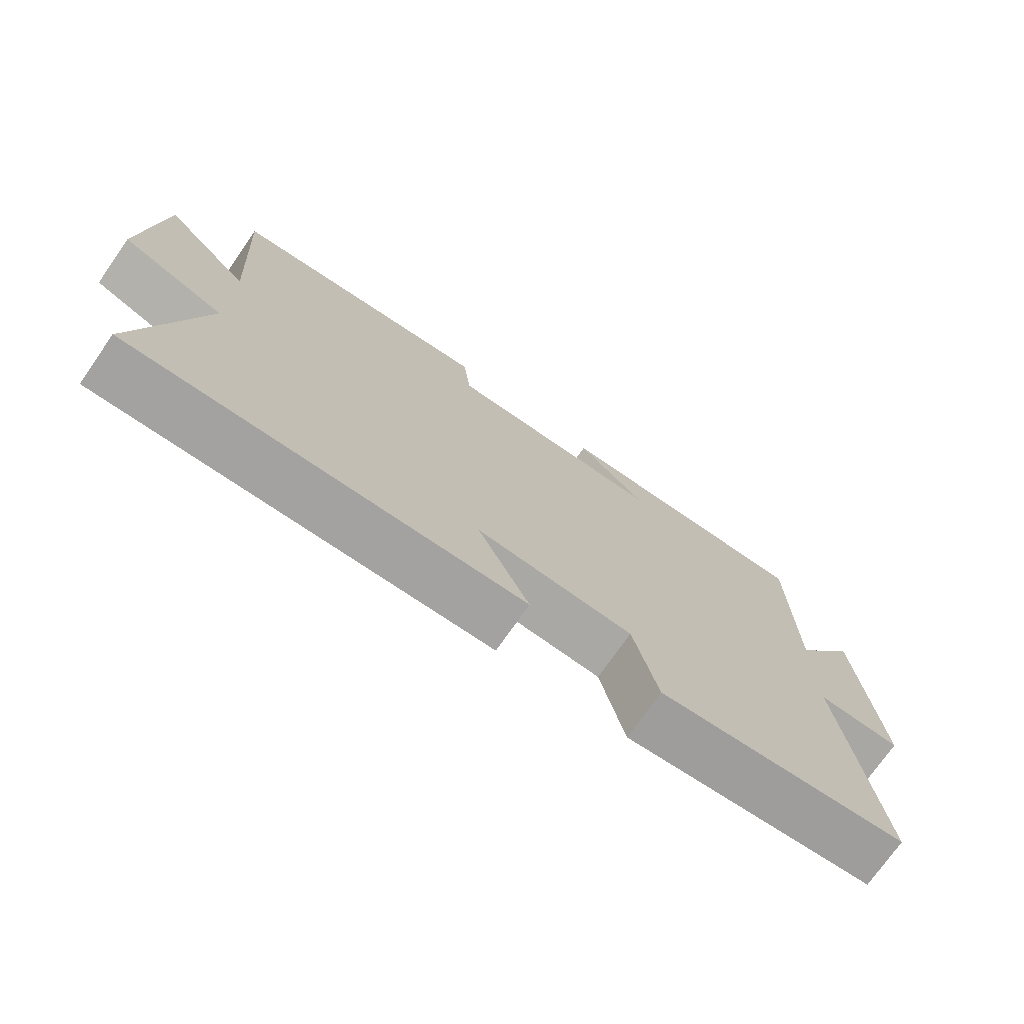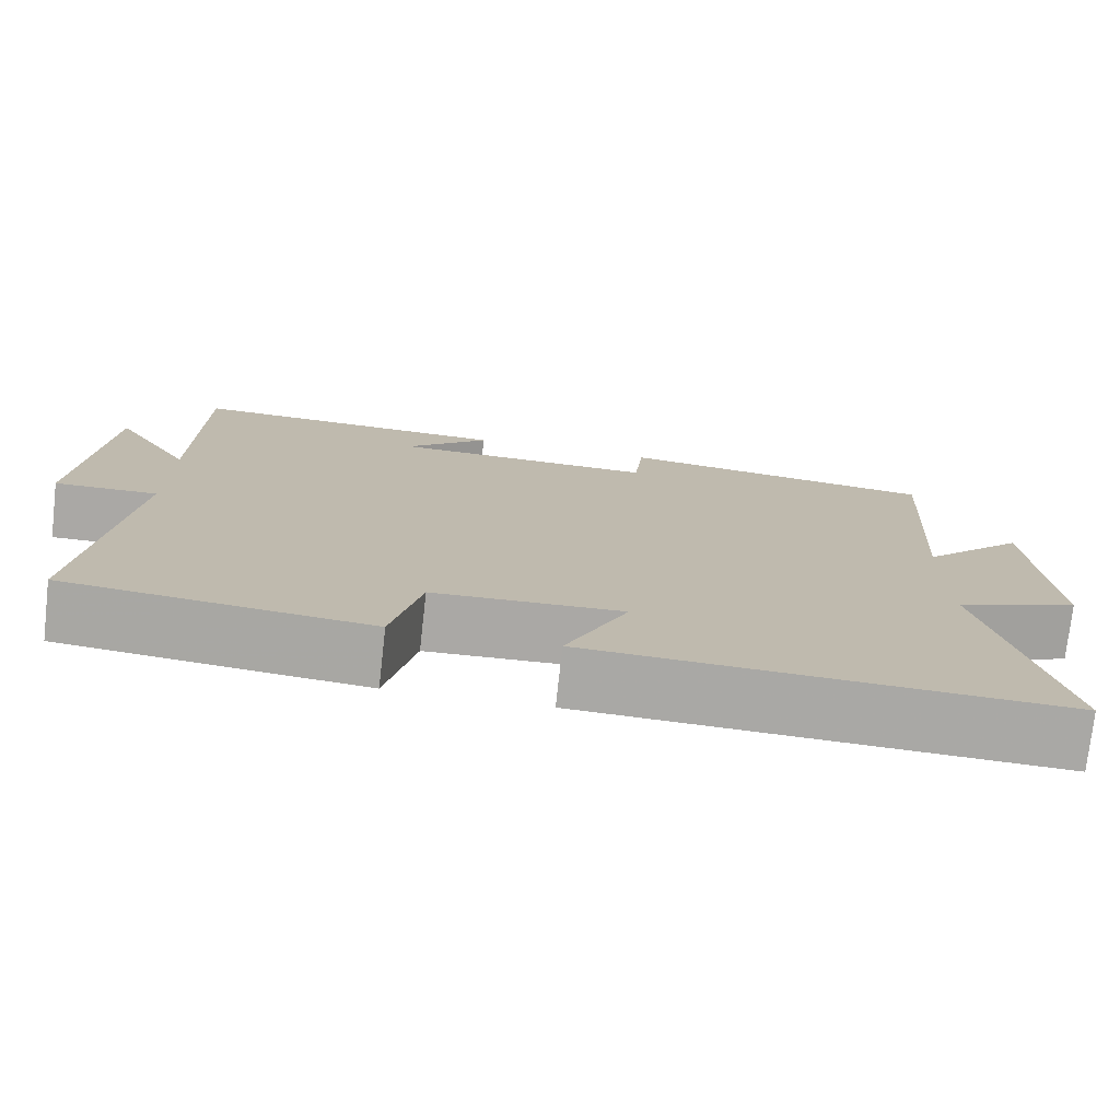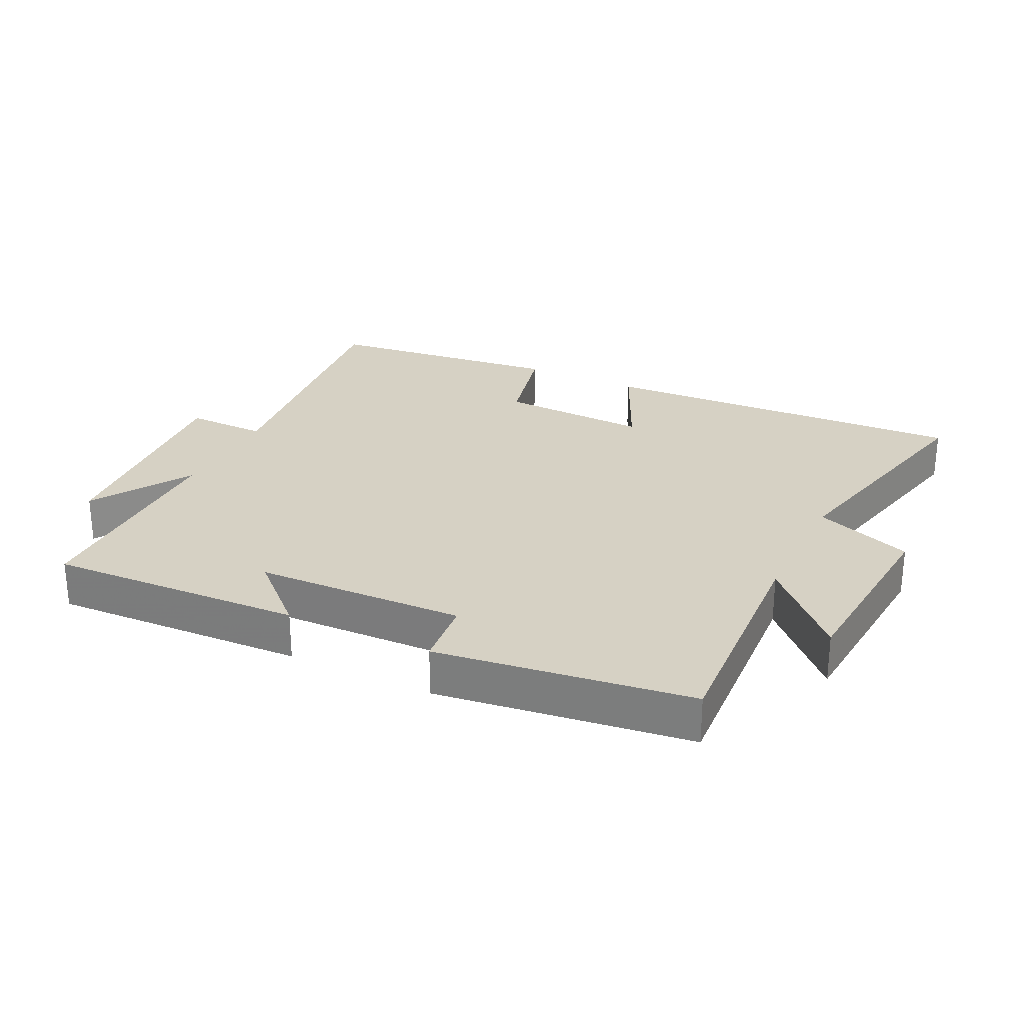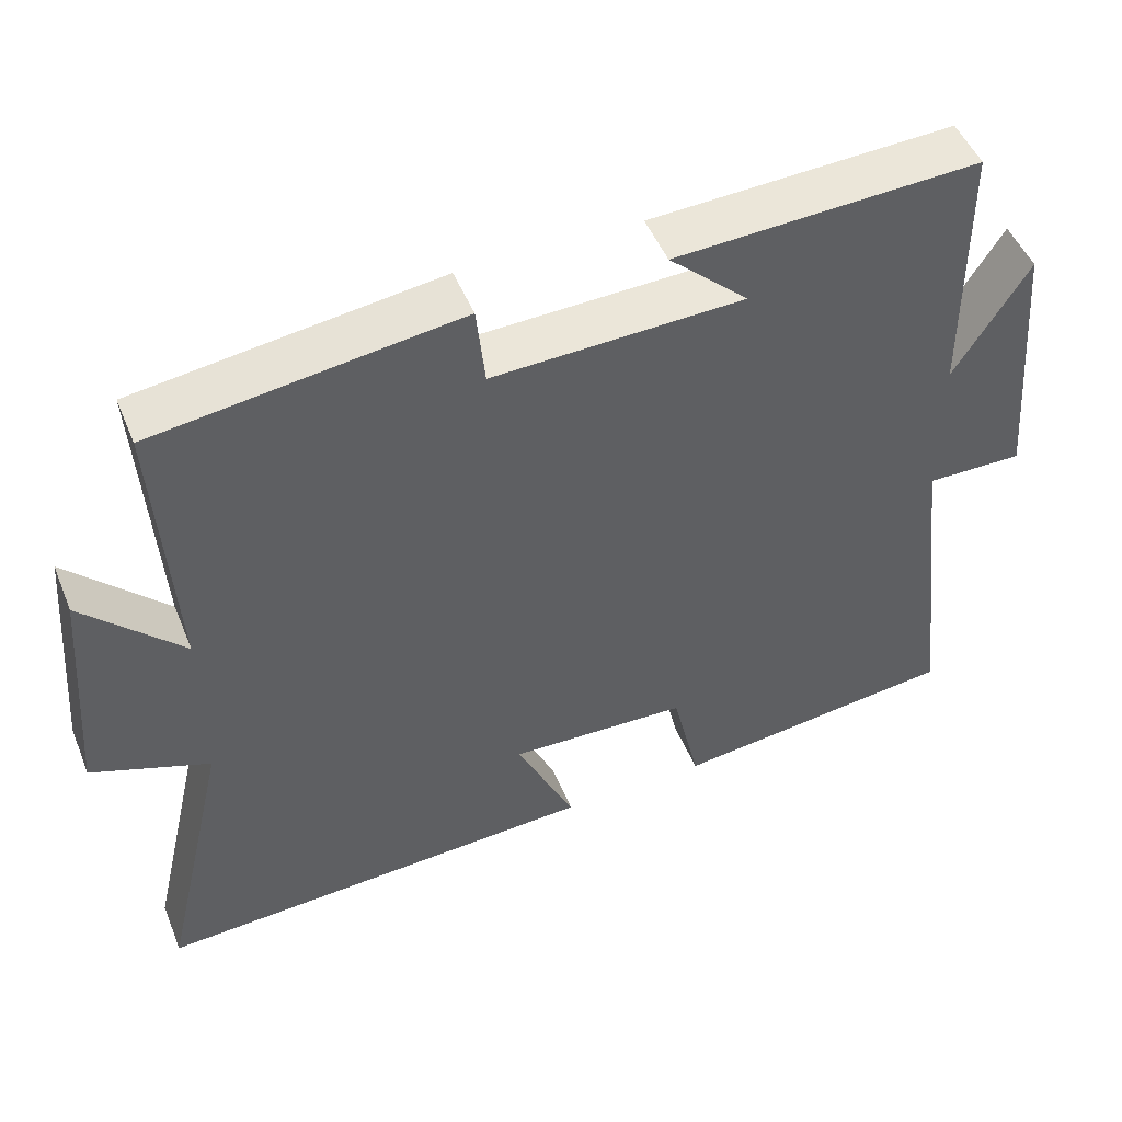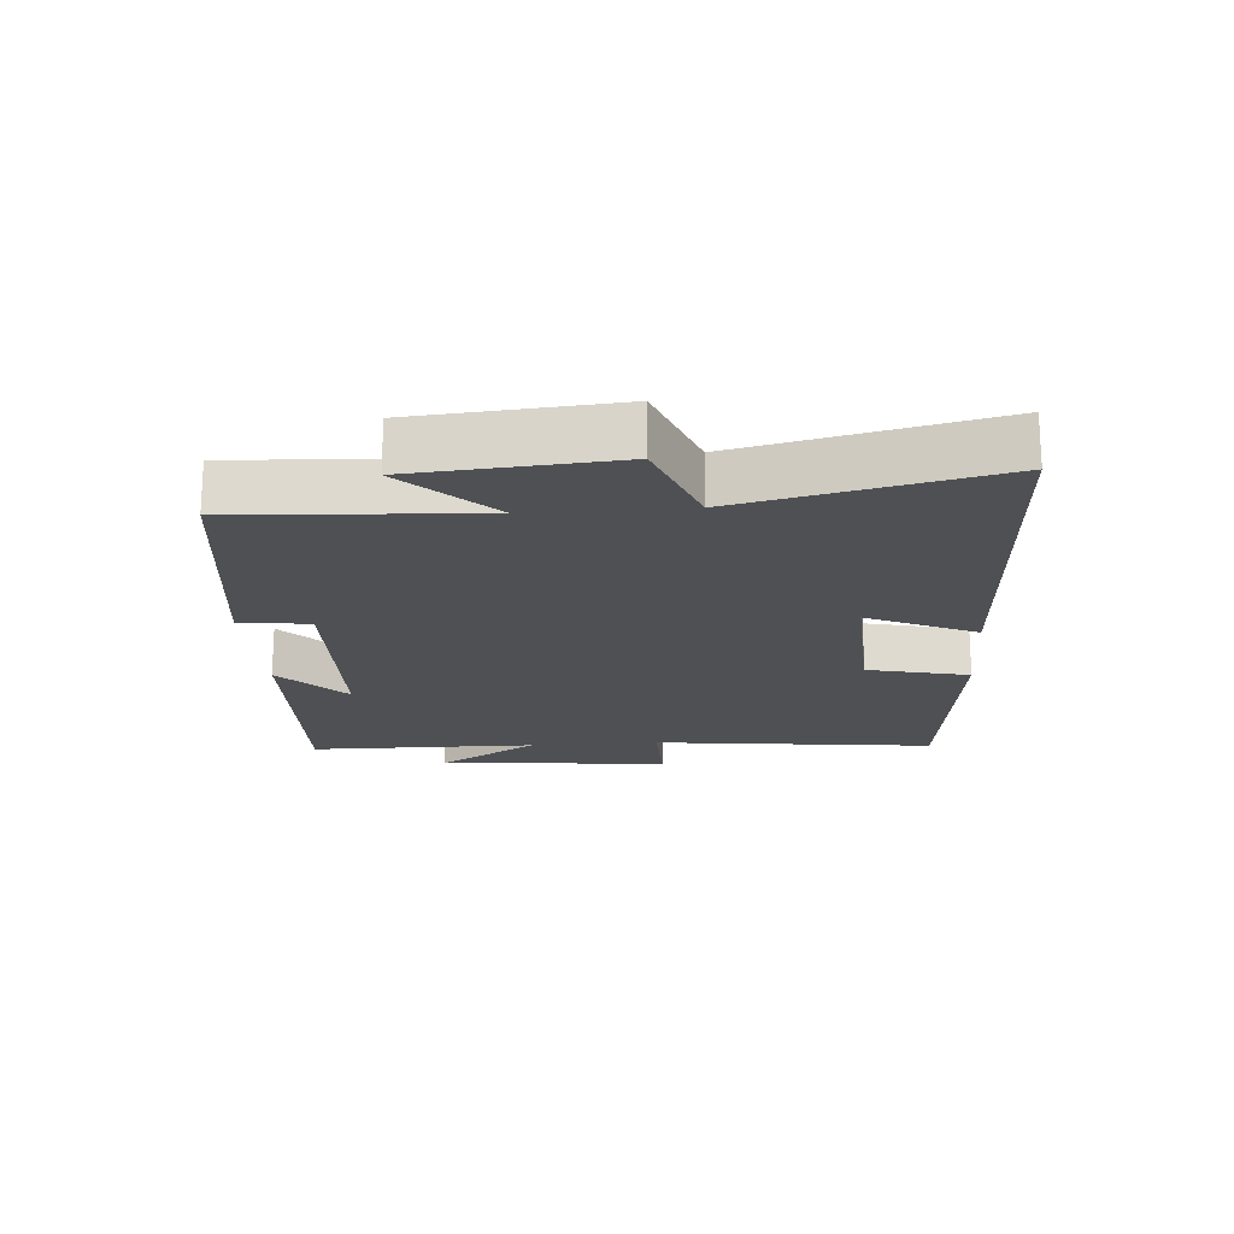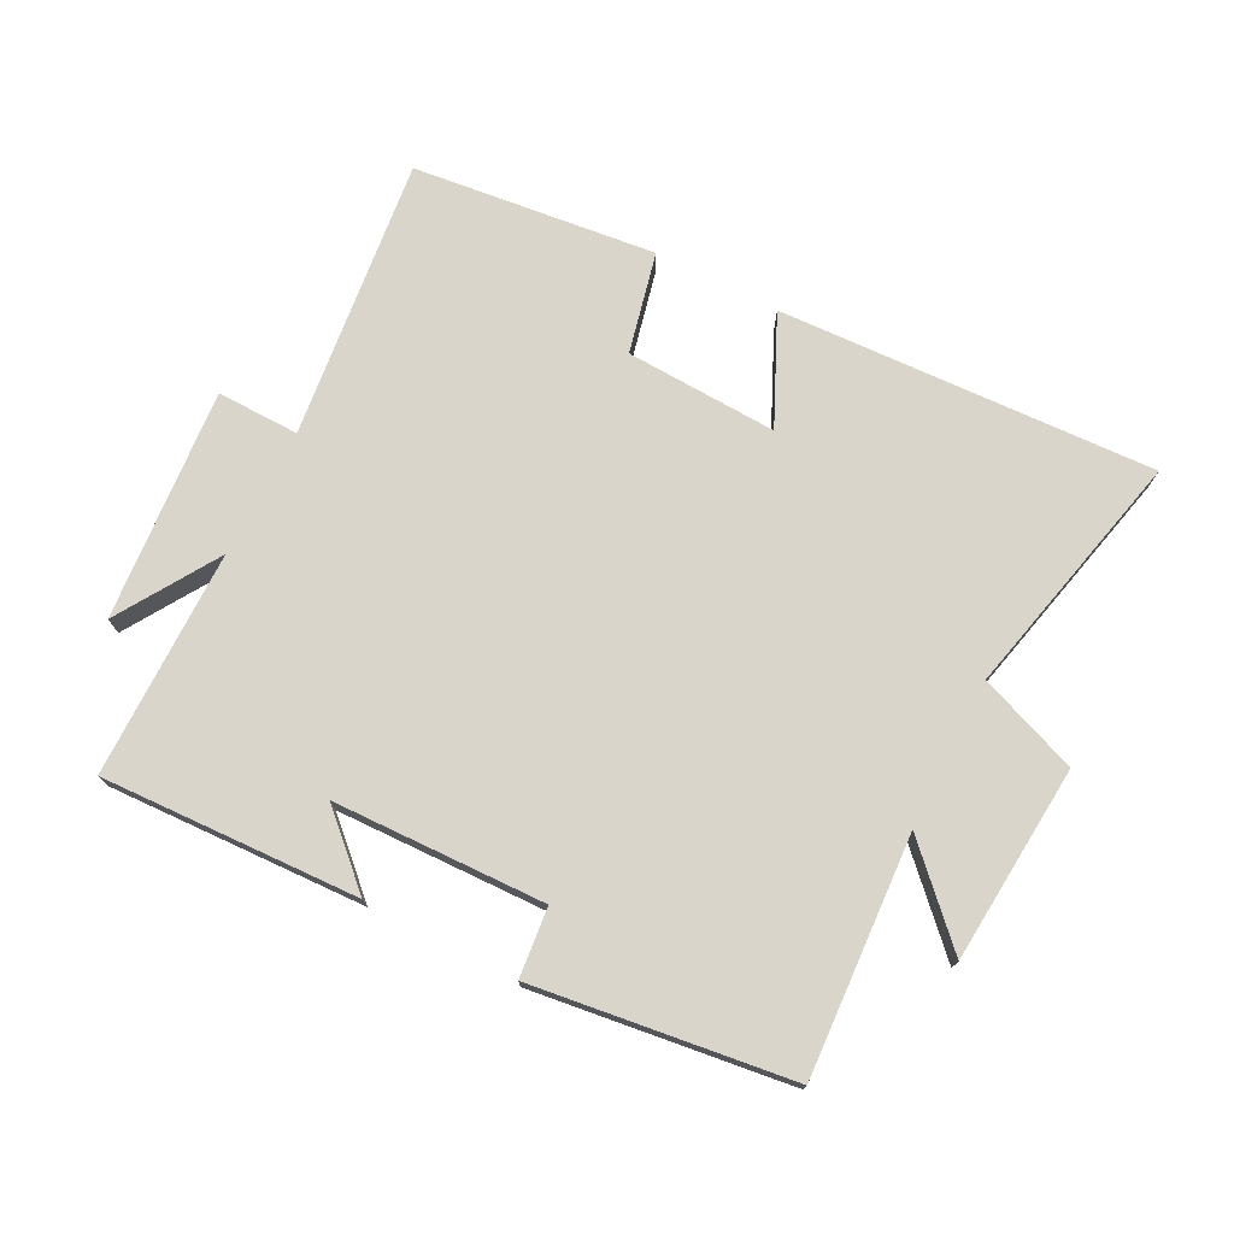
<metadata>
{"format":"obj","ext":"obj","renderer":"f3d","projection":"perspective","resolution":1024,"background":"white","views":[{"elev":-74.0,"azim":145.0,"up":"+Z"},{"elev":-75.2,"azim":-6.4,"up":"+Z"},{"elev":26.9,"azim":26.0,"up":"+Y"},{"elev":49.3,"azim":158.1,"up":"+Z"},{"elev":-18.9,"azim":94.4,"up":"+Y"},{"elev":74.2,"azim":27.3,"up":"+Y"}]}
</metadata>
<code>
v 0.522 0.07 0.448
v 0.5 0.07 0.084
v 0.628 0.07 0.214
v 0.652 0.07 -0.088
v 0.5 0.07 -0.146
v 0.588 0.07 -0.527
v 0.012 0.07 -0.5
v 0.088 0.07 -0.336
v -0.144 0.07 -0.346
v -0.18 0.07 -0.5
v -0.551 0.07 -0.458
v -0.5 0.07 -0.028
v -0.626 0.07 -0.03
v -0.596 0.07 0.324
v -0.5 0.07 0.17
v -0.497 0.07 0.517
v -0.103 0.07 0.5
v -0.206 0.07 0.404
v 0.118 0.07 0.394
v 0.129 0.07 0.5
v 0.522 0 0.448
v 0.5 0 0.084
v 0.628 0 0.214
v 0.652 0 -0.088
v 0.5 0 -0.146
v 0.588 0 -0.527
v 0.012 0 -0.5
v 0.088 0 -0.336
v -0.144 0 -0.346
v -0.18 0 -0.5
v -0.551 0 -0.458
v -0.5 0 -0.028
v -0.626 0 -0.03
v -0.596 0 0.324
v -0.5 0 0.17
v -0.497 0 0.517
v -0.103 0 0.5
v -0.206 0 0.404
v 0.118 0 0.394
v 0.129 0 0.5
f 19 20 1 2
f 18 19 2
f 15 16 17 18
f 15 18 2
f 12 13 14 15
f 12 15 2
f 9 10 11 12
f 8 9 12 2
f 5 6 7 8
f 5 8 2 3
f 3 4 5
f 22 21 40 39
f 22 39 38
f 38 37 36 35
f 22 38 35
f 35 34 33 32
f 22 35 32
f 32 31 30 29
f 22 32 29 28
f 28 27 26 25
f 23 22 28 25
f 25 24 23
f 1 21 22 2
f 2 22 23 3
f 3 23 24 4
f 4 24 25 5
f 5 25 26 6
f 6 26 27 7
f 7 27 28 8
f 8 28 29 9
f 9 29 30 10
f 10 30 31 11
f 11 31 32 12
f 12 32 33 13
f 13 33 34 14
f 14 34 35 15
f 15 35 36 16
f 16 36 37 17
f 17 37 38 18
f 18 38 39 19
f 19 39 40 20
f 20 40 21 1

</code>
